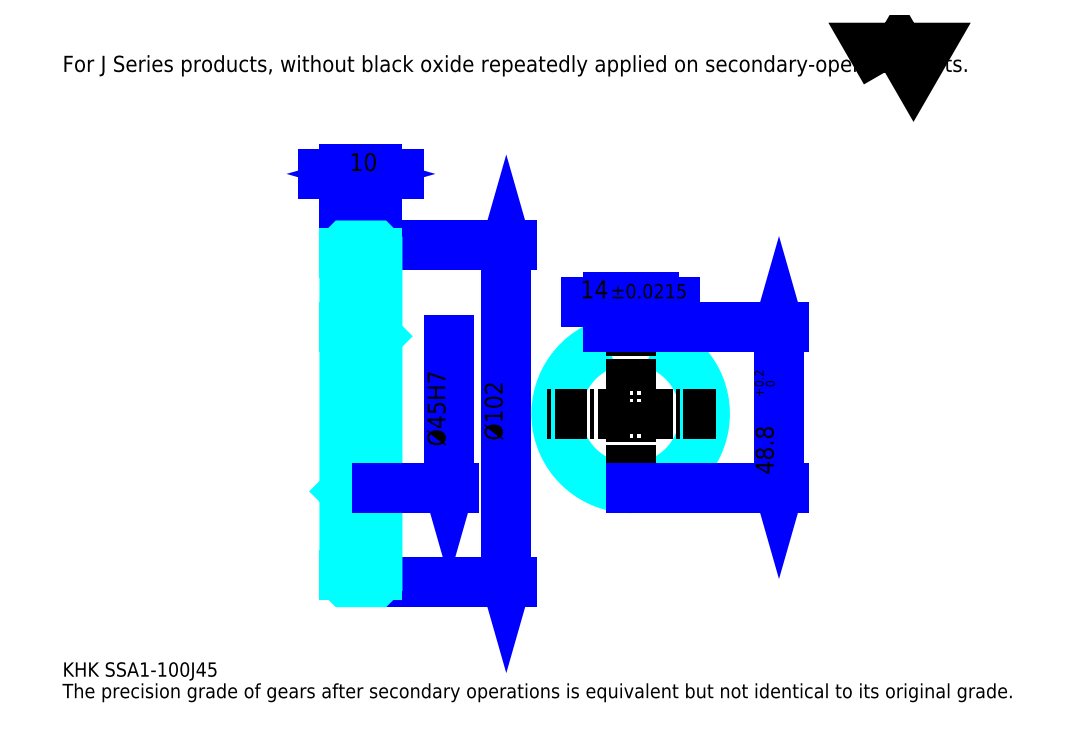
<metadata>
{"format":"dxf","ext":"dxf","renderer":"ezdxf+matplotlib","layout":"modelspace","background":"white","min_lineweight":24,"dpi":150}
</metadata>
<code>
0
SECTION
2
ENTITIES
0
TEXT
8
0
10
10.84
20
11.93
40
4.337
41
1
1
KHK SSA1-100J45
7
KANJI
50
0
51
0
0
TEXT
8
0
10
10.84
20
5.421
40
4.337
41
1
1
The precision grade of gears after secondary operations is equivalent but not identical to its original grade.
7
KANJI
50
0
51
0
0
TEXT
8
0
10
10.84
20
195.2
40
4.879
41
1
1
For J Series products, without black oxide repeatedly applied on secondary-operated parts.
7
KANJI
50
0
51
0
0
POLYLINE
8
0
66
     1
70
     2
0
VERTEX
8
0
10
260.2
20
195.2
0
VERTEX
8
0
10
256
20
202.5
0
VERTEX
8
0
10
272.9
20
202.5
0
VERTEX
8
0
10
268.7
20
195.2
0
VERTEX
8
0
10
264.4
20
202.5
0
VERTEX
8
0
10
260.2
20
195.2
0
SEQEND
0
LINE
8
0
10
145.3
20
142.6
11
145.3
21
40.58
0
POLYLINE
8
0
66
     1
70
     2
0
VERTEX
8
0
10
146.4
20
138.8
0
VERTEX
8
0
10
145.3
20
142.6
0
VERTEX
8
0
10
144.2
20
138.8
0
SEQEND
0
POLYLINE
8
0
66
     1
70
     2
0
VERTEX
8
0
10
144.2
20
44.37
0
VERTEX
8
0
10
145.3
20
40.58
0
VERTEX
8
0
10
146.4
20
44.37
0
SEQEND
0
LINE
8
0
10
106.3
20
142.6
11
146.9
21
142.6
0
LINE
8
0
10
106.3
20
40.58
11
146.9
21
40.58
0
TEXT
8
0
10
144.2
20
83.45
40
5.421
41
1
1
%%c102
7
KANJI
50
90
51
0
0
LINE
8
0
10
112.8
20
164.3
11
89.76
21
164.3
0
POLYLINE
8
0
66
     1
70
     2
0
VERTEX
8
0
10
92.47
20
163.2
0
VERTEX
8
0
10
96.26
20
164.3
0
VERTEX
8
0
10
92.47
20
165.3
0
SEQEND
0
POLYLINE
8
0
66
     1
70
     2
0
VERTEX
8
0
10
110.1
20
165.3
0
VERTEX
8
0
10
106.3
20
164.3
0
VERTEX
8
0
10
110.1
20
163.2
0
SEQEND
0
LINE
8
0
10
96.26
20
142.6
11
96.26
21
165.9
0
LINE
8
0
10
106.3
20
142.6
11
106.3
21
165.9
0
TEXT
8
0
10
97.74
20
165.1
40
5.421
41
1
1
10
7
KANJI
50
0
51
0
0
LINE
8
DASHDOT
10
93.01
20
141.6
11
109.5
21
141.6
0
LINE
8
DASHDOT
10
93.01
20
41.58
11
109.5
21
41.58
0
LINE
8
DASHDOT
10
93.01
20
91.58
11
109.5
21
91.58
0
LINE
8
0
10
105.8
20
40.58
11
106.3
21
40.58
0
LINE
8
0
10
105.8
20
142.6
11
106.3
21
142.6
0
LINE
8
0
10
106.3
20
142.1
11
106.3
21
142.6
0
LINE
8
0
10
96.26
20
142.1
11
96.26
21
142.6
0
LINE
8
0
10
96.26
20
140.3
11
106.3
21
140.3
0
LINE
8
0
10
96.26
20
42.83
11
106.3
21
42.83
0
LINE
8
0
10
106.3
20
115.1
11
105.3
21
114.1
0
LINE
8
0
10
106.3
20
68.08
11
105.3
21
69.08
0
LINE
8
0
10
96.26
20
68.08
11
97.26
21
69.08
0
POLYLINE
8
0
66
     1
70
     2
0
VERTEX
8
0
10
96.26
20
68.08
0
VERTEX
8
0
10
96.26
20
41.08
0
VERTEX
8
0
10
96.76
20
40.58
0
VERTEX
8
0
10
105.8
20
40.58
0
VERTEX
8
0
10
106.3
20
41.08
0
VERTEX
8
0
10
106.3
20
142.1
0
VERTEX
8
0
10
105.8
20
142.6
0
VERTEX
8
0
10
96.76
20
142.6
0
VERTEX
8
0
10
96.26
20
142.1
0
VERTEX
8
0
10
96.26
20
68.08
0
SEQEND
0
POLYLINE
8
0
66
     1
70
     2
0
VERTEX
8
0
10
96.26
20
115.1
0
VERTEX
8
0
10
97.26
20
114.1
0
VERTEX
8
0
10
97.26
20
69.08
0
VERTEX
8
0
10
105.3
20
69.08
0
VERTEX
8
0
10
105.3
20
114.1
0
VERTEX
8
0
10
97.26
20
114.1
0
SEQEND
0
ARC
8
0
10
183
20
91.58
40
22.5
50
108.1
51
71.87
0
POLYLINE
8
0
66
     1
70
     2
0
VERTEX
8
0
10
190
20
113
0
VERTEX
8
0
10
190
20
117.9
0
VERTEX
8
0
10
176
20
117.9
0
VERTEX
8
0
10
176
20
113
0
SEQEND
0
LINE
8
0
10
96.26
20
117.9
11
106.3
21
117.9
0
LINE
8
DASHDOT
10
183
20
121.1
11
183
21
65.82
0
LINE
8
DASHDOT
10
208.7
20
91.58
11
157.2
21
91.58
0
LINE
8
0
10
196.5
20
125.5
11
169.5
21
125.5
0
POLYLINE
8
0
66
     1
70
     2
0
VERTEX
8
0
10
172.2
20
124.4
0
VERTEX
8
0
10
176
20
125.5
0
VERTEX
8
0
10
172.2
20
126.6
0
SEQEND
0
POLYLINE
8
0
66
     1
70
     2
0
VERTEX
8
0
10
193.8
20
126.6
0
VERTEX
8
0
10
190
20
125.5
0
VERTEX
8
0
10
193.8
20
124.4
0
SEQEND
0
LINE
8
0
10
176
20
117.9
11
176
21
127.1
0
LINE
8
0
10
190
20
117.9
11
190
21
127.1
0
TEXT
8
0
10
167.7
20
126.6
40
5.421
41
1
1
14
7
KANJI
50
0
51
0
0
TEXT
8
0
10
176.9
20
126.6
40
4.337
41
1
1
%%p0.0215
7
KANJI
50
0
51
0
0
LINE
8
0
10
227.9
20
117.9
11
227.9
21
69.08
0
POLYLINE
8
0
66
     1
70
     2
0
VERTEX
8
0
10
229
20
114.1
0
VERTEX
8
0
10
227.9
20
117.9
0
VERTEX
8
0
10
226.8
20
114.1
0
SEQEND
0
POLYLINE
8
0
66
     1
70
     2
0
VERTEX
8
0
10
226.8
20
72.87
0
VERTEX
8
0
10
227.9
20
69.08
0
VERTEX
8
0
10
229
20
72.87
0
SEQEND
0
LINE
8
0
10
190
20
117.9
11
229.6
21
117.9
0
LINE
8
0
10
183
20
69.08
11
229.6
21
69.08
0
TEXT
8
0
10
226.3
20
73.14
40
5.421
41
1
1
48.8
7
KANJI
50
90
51
0
0
TEXT
8
0
10
226.6
20
96.6
40
2.711
41
1
1

7
KANJI
50
90
51
0
0
TEXT
8
0
10
223.3
20
96.6
40
2.711
41
1
1
+
7
KANJI
50
90
51
0
0
TEXT
8
0
10
226.6
20
99.64
40
2.711
41
1
1
0
7
KANJI
50
90
51
0
0
TEXT
8
0
10
223.3
20
99.64
40
2.711
41
1
1
0.2
7
KANJI
50
90
51
0
0
LINE
8
0
10
127.9
20
114.1
11
127.9
21
69.08
0
POLYLINE
8
0
66
     1
70
     2
0
VERTEX
8
0
10
126.9
20
72.87
0
VERTEX
8
0
10
127.9
20
69.08
0
VERTEX
8
0
10
129
20
72.87
0
SEQEND
0
LINE
8
0
10
106.3
20
69.08
11
129.6
21
69.08
0
TEXT
8
0
10
126.9
20
81.68
40
5.421
41
1
1
%%c45H7
7
KANJI
50
90
51
0
0
ENDSEC
0
EOF

</code>
